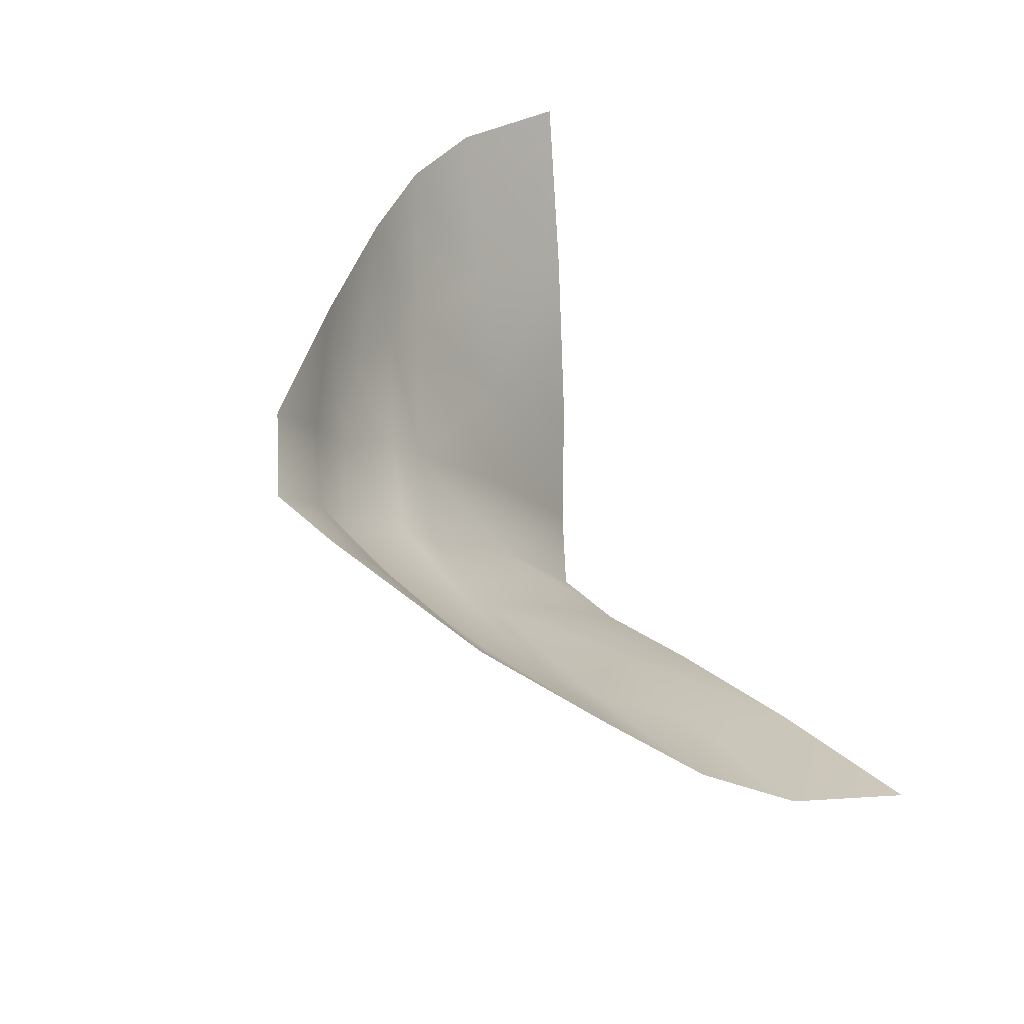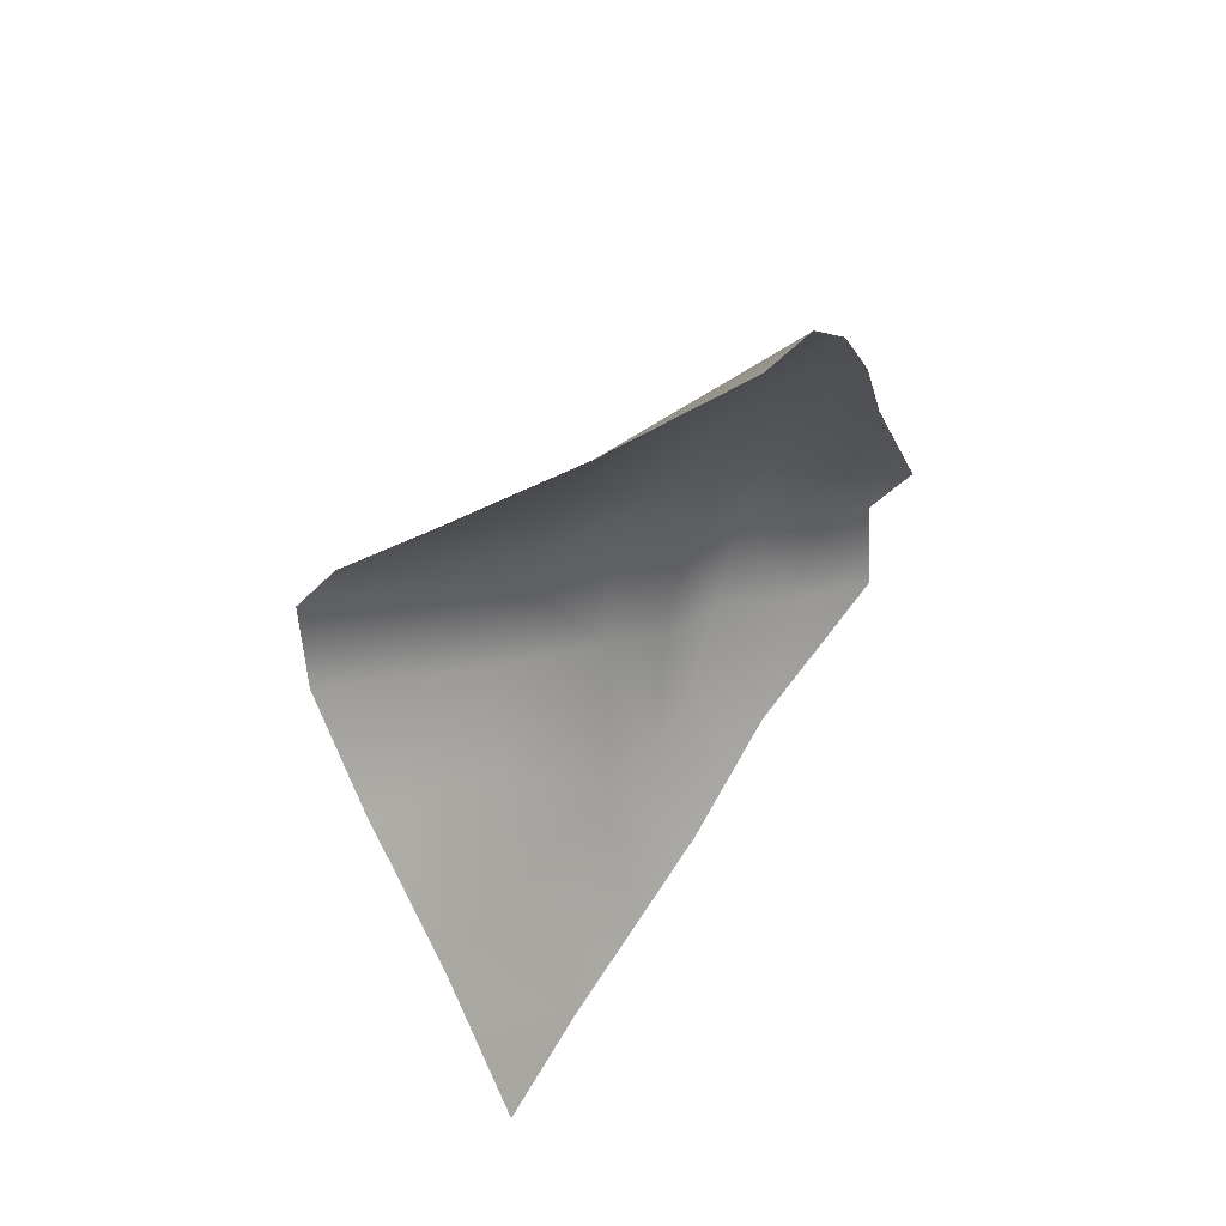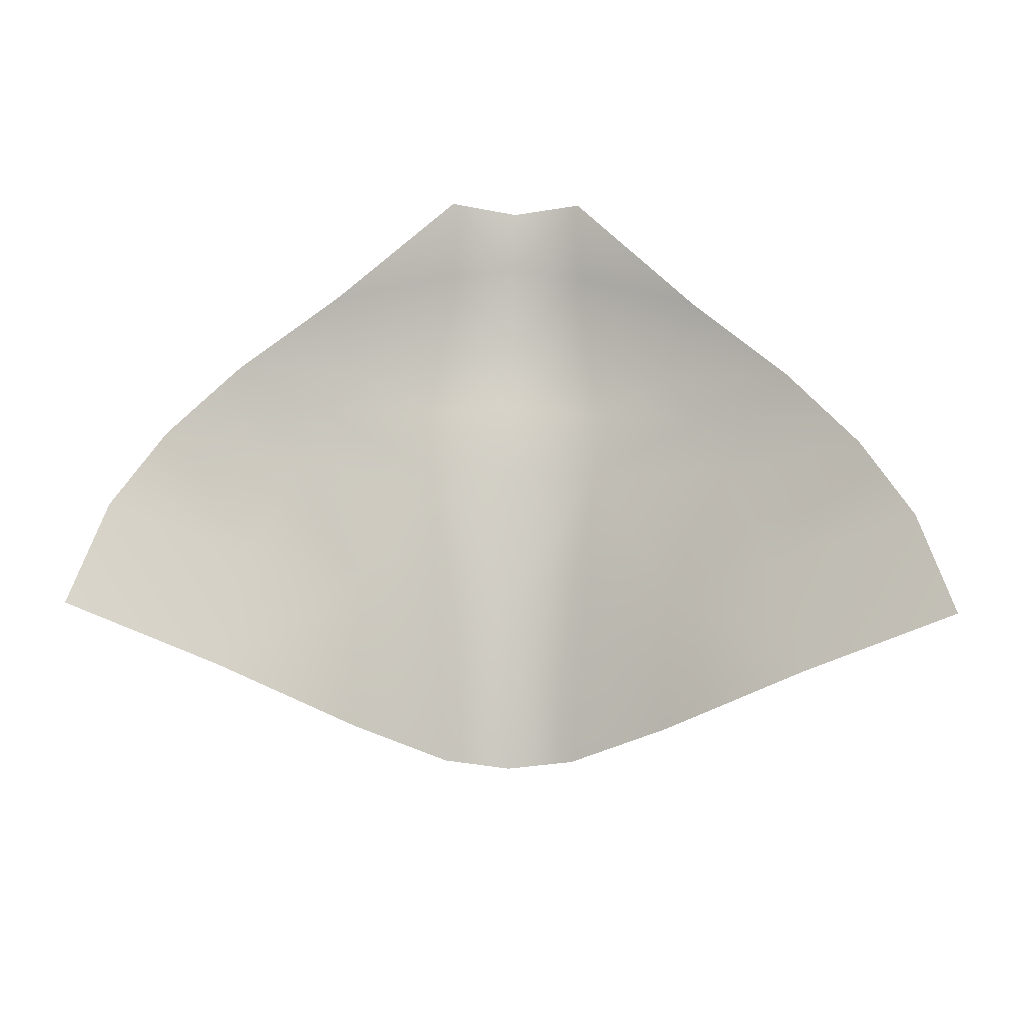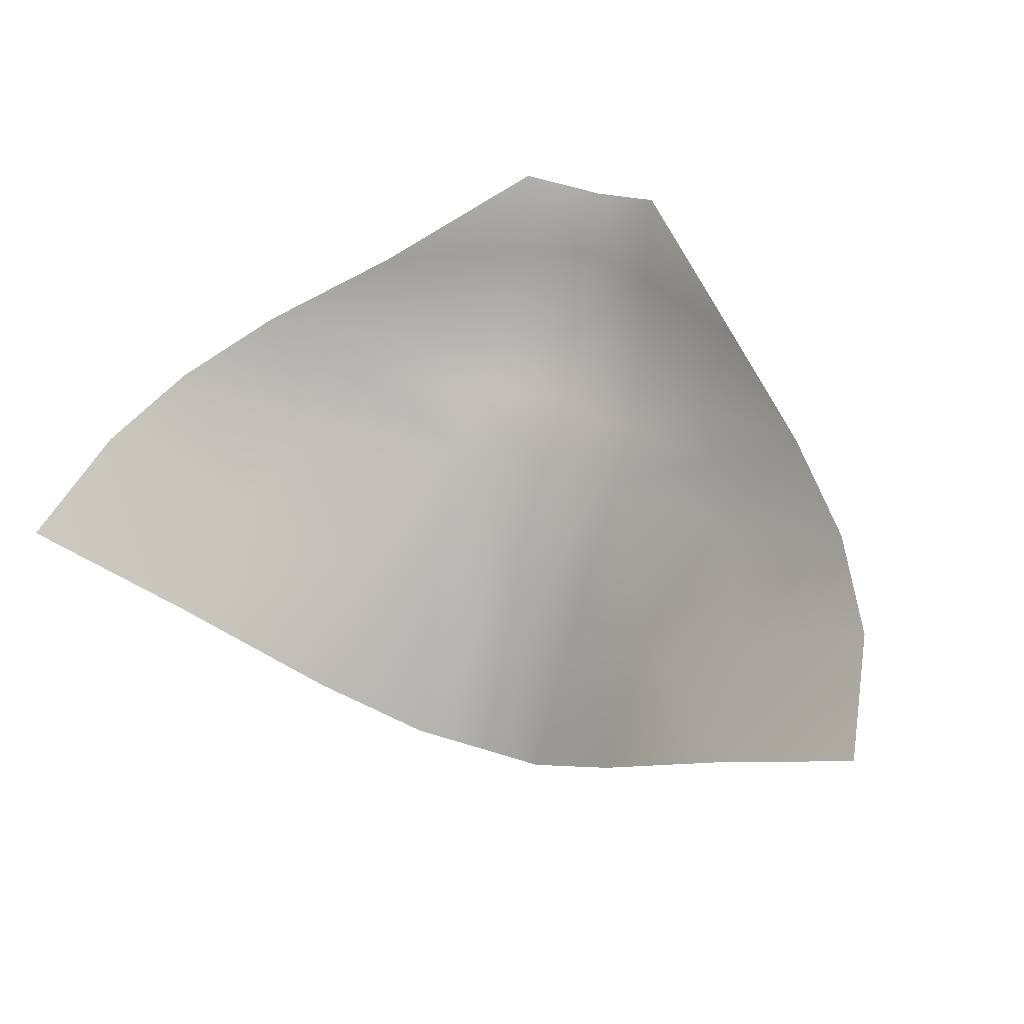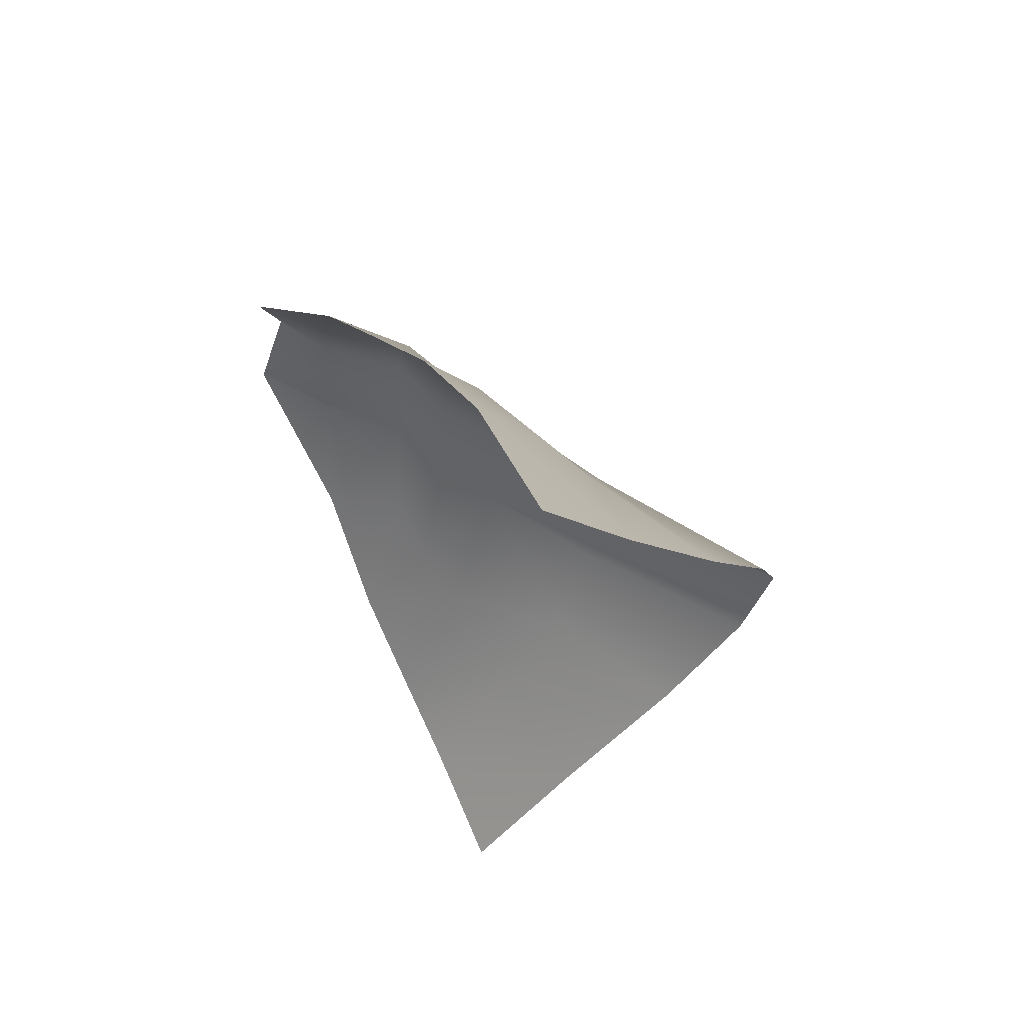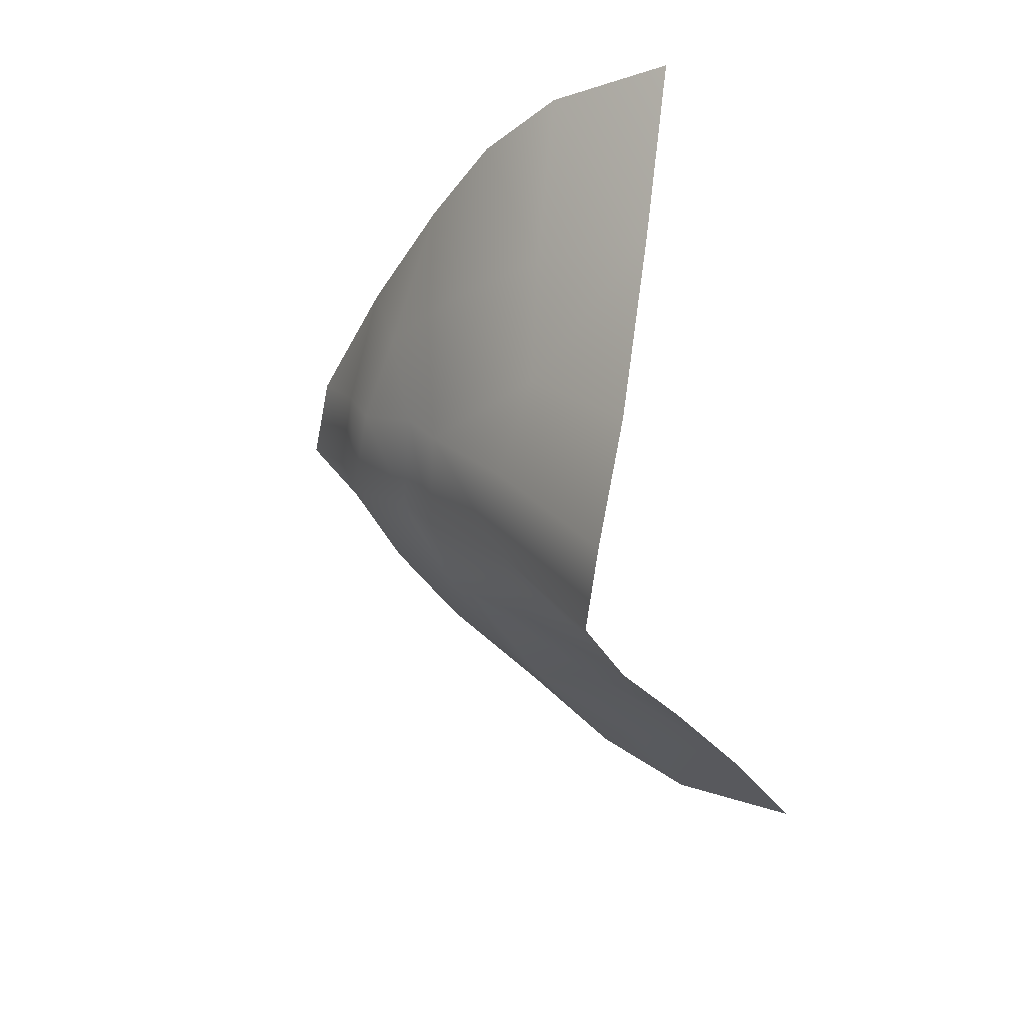
<metadata>
{"format":"obj","ext":"obj","renderer":"f3d","projection":"perspective","resolution":1024,"background":"white","views":[{"elev":67.5,"azim":66.7,"up":"+Y"},{"elev":-49.9,"azim":76.5,"up":"+Z"},{"elev":-65.0,"azim":179.2,"up":"+Z"},{"elev":36.5,"azim":-156.9,"up":"+Y"},{"elev":-28.5,"azim":-94.1,"up":"+Z"},{"elev":-64.4,"azim":100.9,"up":"+Y"}]}
</metadata>
<code>
g Mouth
v 0 1.558 0.1028
v -0.005575 1.56 0.1005
v 0 1.554 0.09995
v -0.006235 1.554 0.09769
v 0.005575 1.56 0.1005
v 0.006235 1.554 0.09769
v 0.01554 1.553 0.09314
v 0 1.547 0.09835
v 0.006895 1.547 0.09572
v 0 1.543 0.09358
v 0.007402 1.543 0.0915
v 0 1.538 0.09104
v 0.007383 1.538 0.08923
v 0 1.53 0.08499
v -0.007383 1.538 0.08923
v -0.006707 1.53 0.08369
v -0.005532 1.516 0.07632
v -0.01324 1.522 0.07289
v -0.01362 1.531 0.07973
v -0.02394 1.53 0.06889
v -0.02211 1.535 0.07761
v -0.03287 1.542 0.0742
v -0.03501 1.538 0.0651
v 0 1.514 0.07835
v -0.02895 1.546 0.08049
v -0.01842 1.541 0.08487
v 0.005532 1.516 0.07632
v 0.006707 1.53 0.08369
v 0.01324 1.522 0.07289
v 0.01362 1.531 0.07973
v 0.02394 1.53 0.06889
v 0.02211 1.535 0.07761
v 0.03287 1.542 0.0742
v 0.03501 1.538 0.0651
v 0.02895 1.546 0.08049
v 0.01842 1.541 0.08487
v 0.02331 1.549 0.08616
v 0.01615 1.544 0.08809
v 0.01353 1.547 0.09182
v -0.01554 1.553 0.09314
v -0.006895 1.547 0.09572
v -0.007402 1.543 0.0915
v -0.01353 1.547 0.09182
v -0.02331 1.549 0.08616
v -0.01615 1.544 0.08809
f 1 2 3
f 2 4 3
f 5 1 3
f 6 5 3
f 7 5 6
f 3 8 6
f 8 3 4
f 8 9 6
f 7 6 9
f 9 8 10
f 11 9 10
f 11 10 12
f 13 11 12
f 12 14 13
f 12 15 14
f 15 16 14
f 16 17 14
f 17 16 18
f 16 19 18
f 19 16 15
f 18 19 20
f 19 21 20
f 21 22 20
f 22 23 20
f 17 24 14
f 25 22 21
f 26 25 21
f 15 26 19
f 26 21 19
f 24 27 14
f 27 28 14
f 14 28 13
f 27 29 28
f 29 30 28
f 29 31 30
f 31 32 30
f 33 32 31
f 34 33 31
f 30 13 28
f 33 35 32
f 35 36 32
f 32 36 30
f 36 13 30
f 36 35 37
f 38 36 37
f 36 38 13
f 39 38 37
f 38 39 11
f 38 11 13
f 39 9 11
f 39 7 9
f 37 7 39
f 40 4 2
f 41 4 40
f 41 8 4
f 8 41 10
f 41 42 10
f 41 43 42
f 43 41 40
f 43 40 44
f 43 45 42
f 44 45 43
f 26 45 44
f 25 26 44
f 10 42 12
f 42 15 12
f 42 45 15
f 45 26 15

</code>
